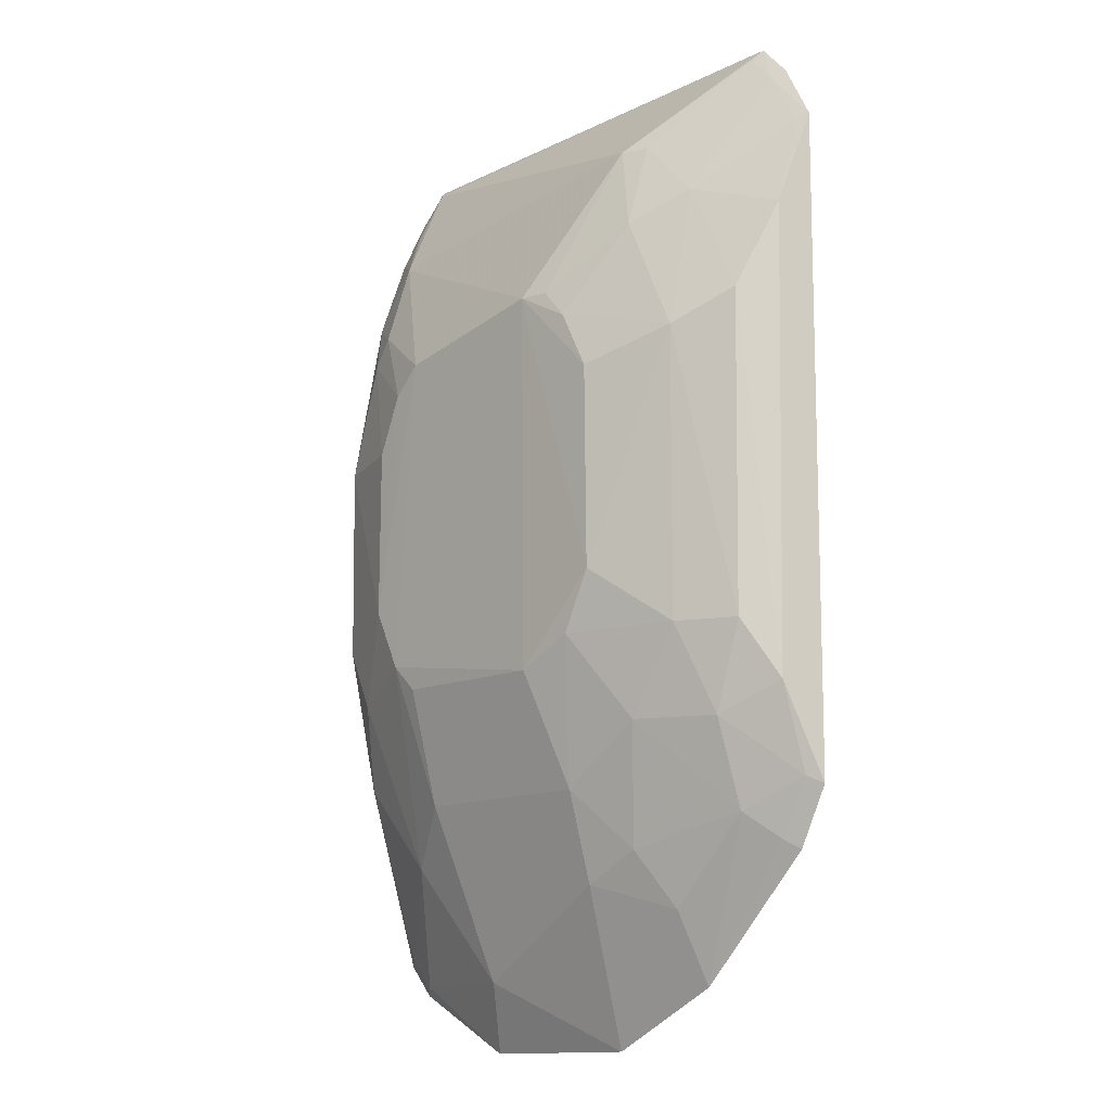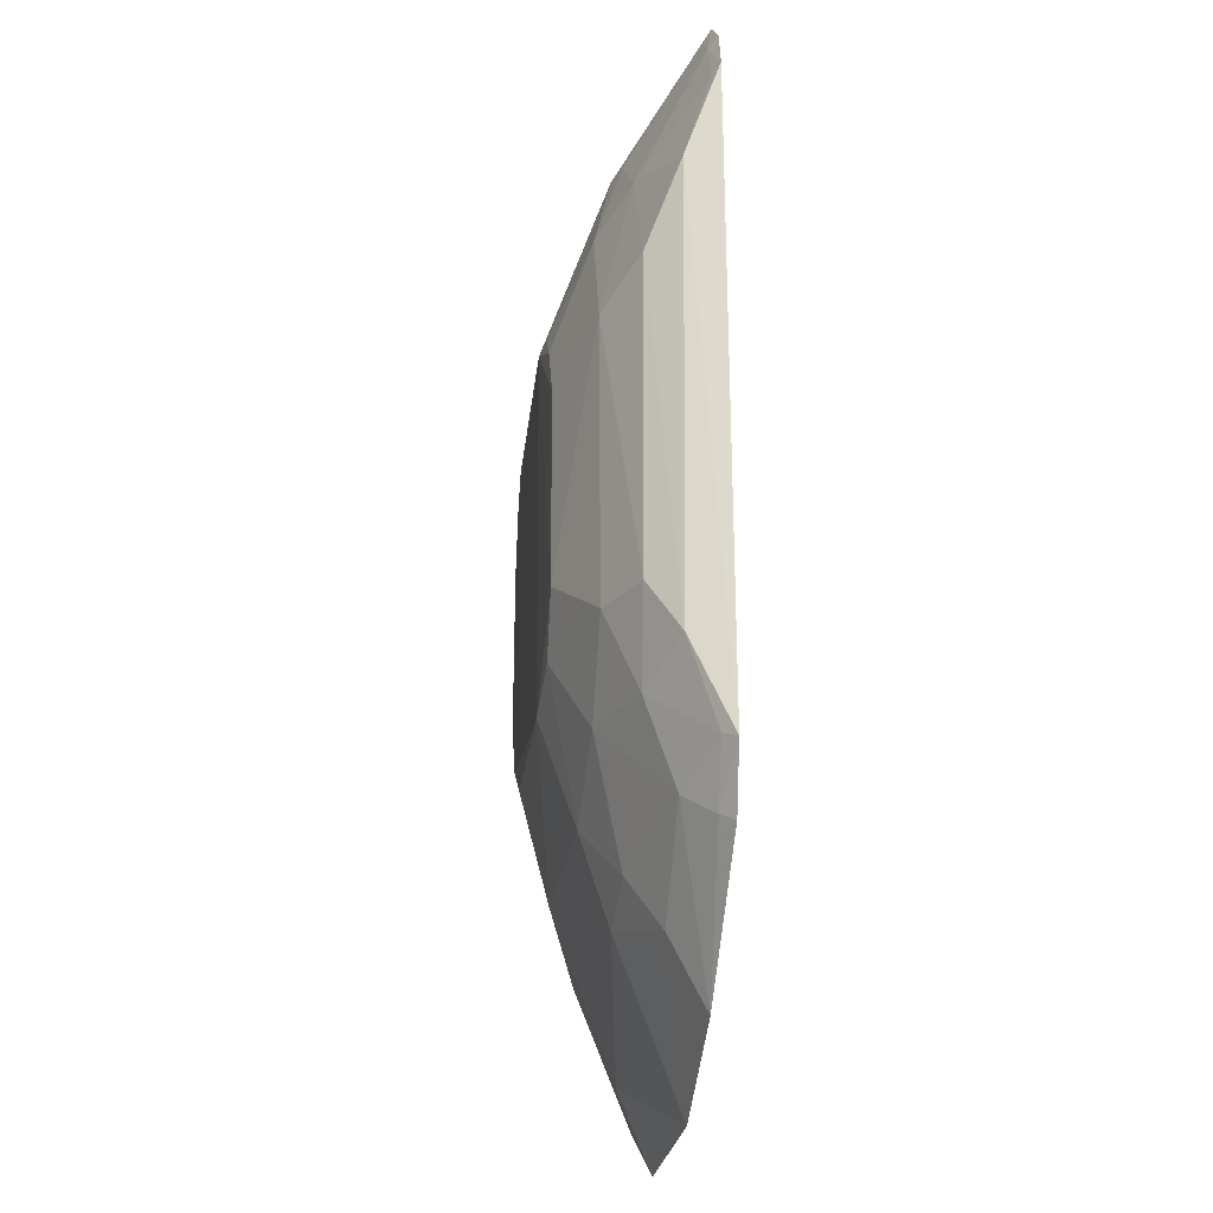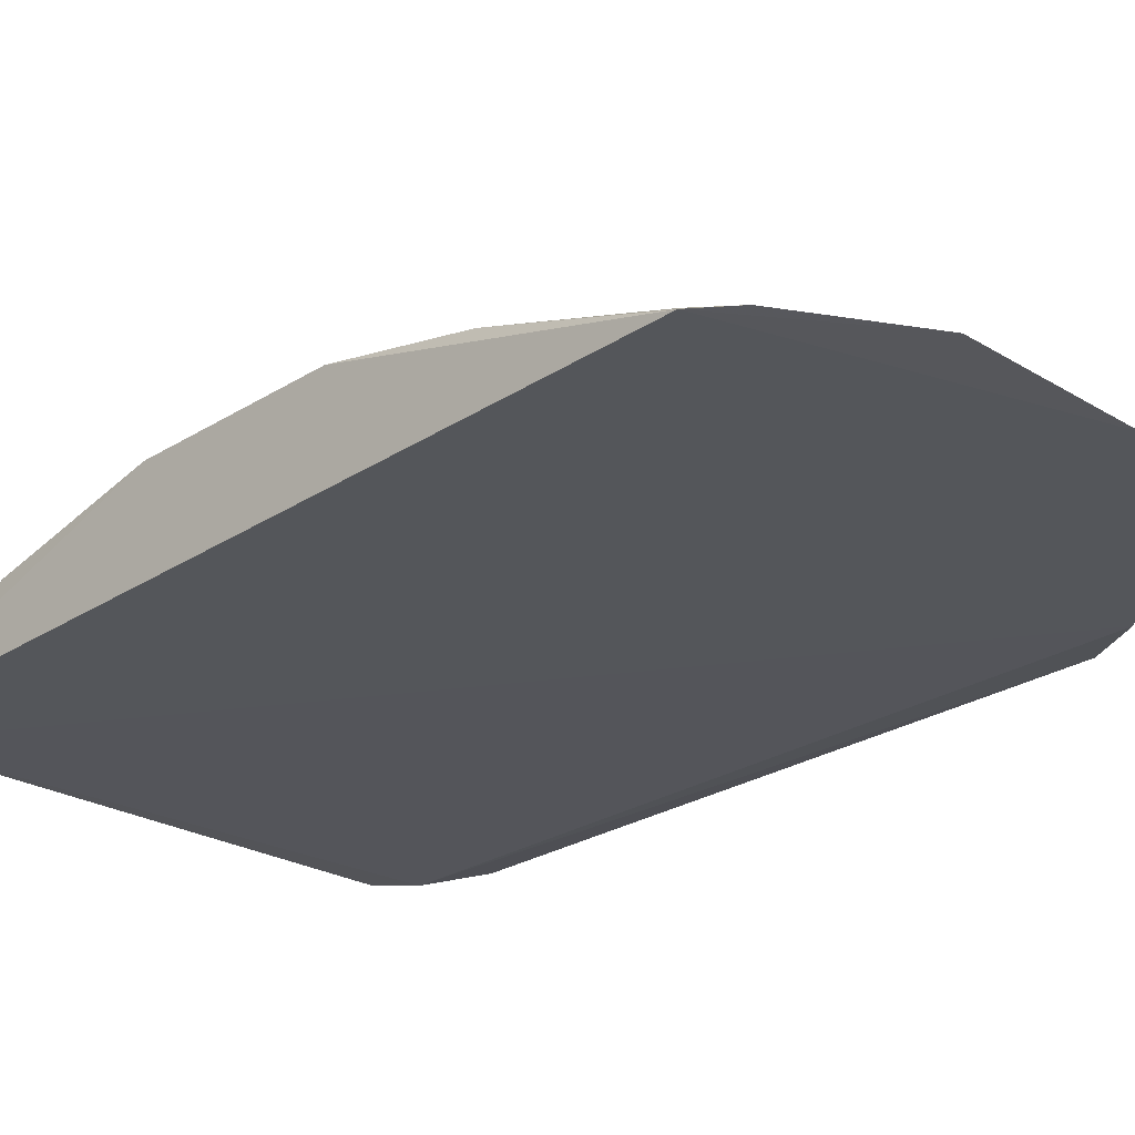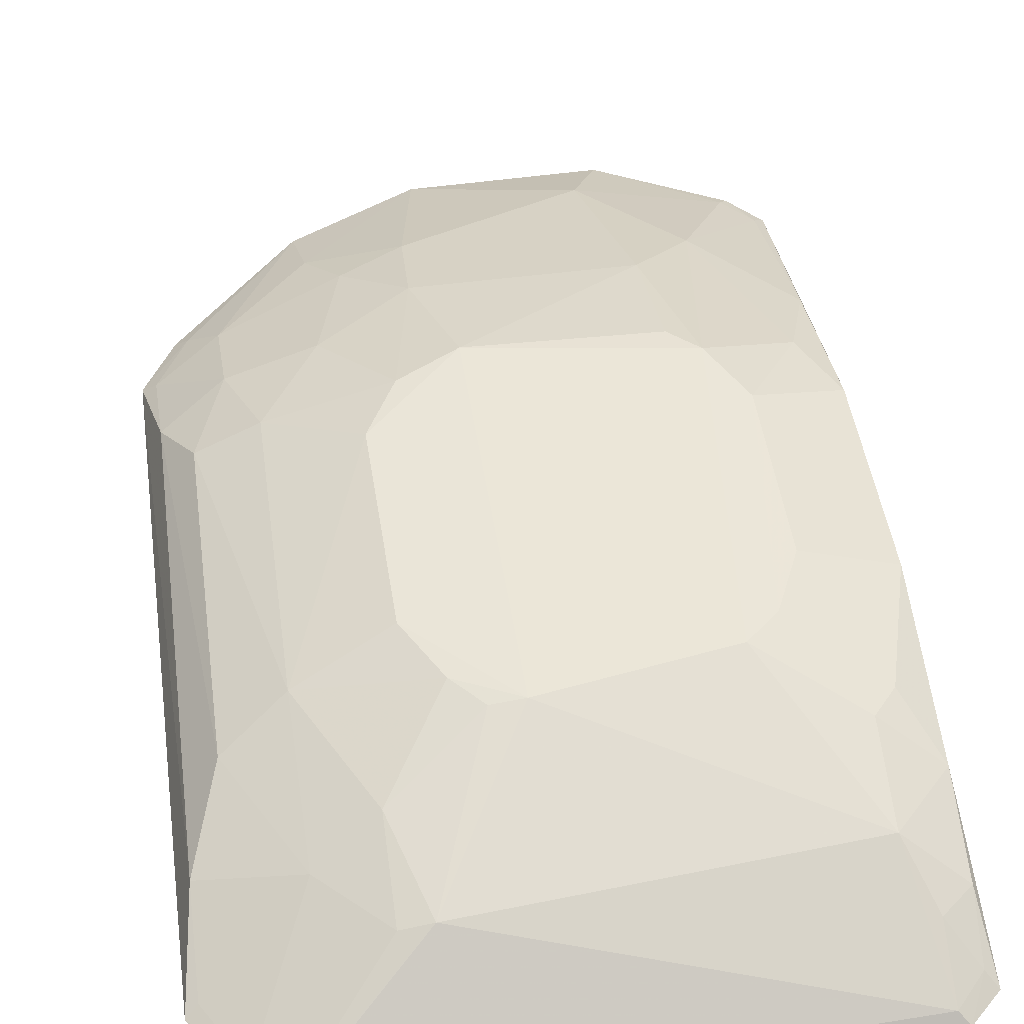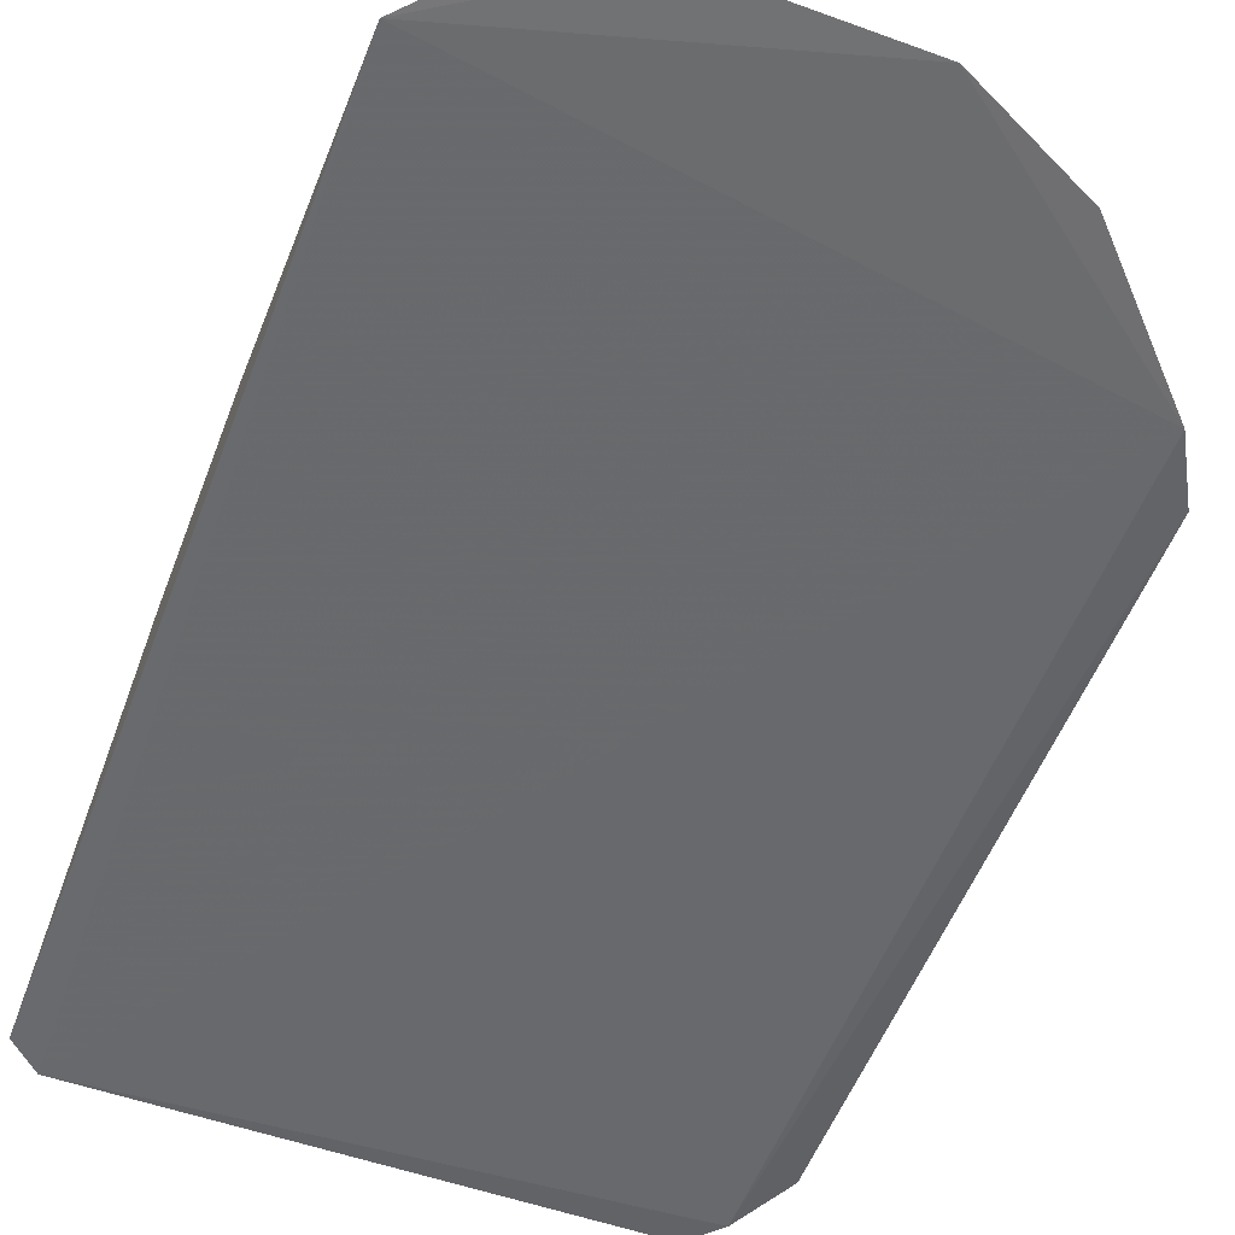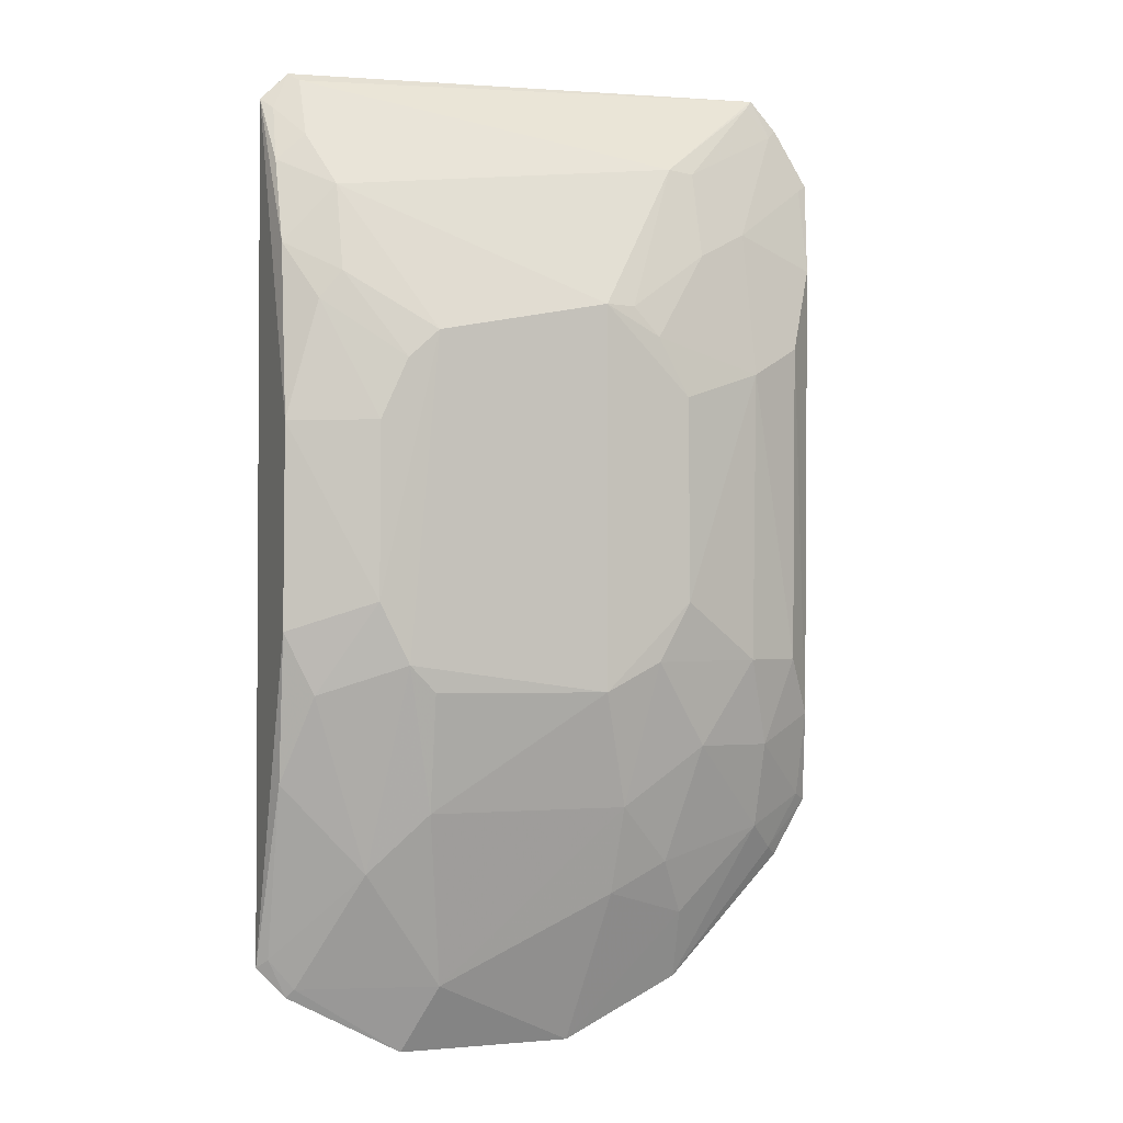
<metadata>
{"format":"obj","ext":"obj","renderer":"f3d","projection":"perspective","resolution":1024,"background":"white","views":[{"elev":-12.7,"azim":46.8,"up":"+Y"},{"elev":-26.4,"azim":82.0,"up":"+Y"},{"elev":-25.0,"azim":-43.7,"up":"+Z"},{"elev":46.6,"azim":171.8,"up":"+Z"},{"elev":-52.7,"azim":-20.6,"up":"+Z"},{"elev":-0.9,"azim":-18.4,"up":"+Y"}]}
</metadata>
<code>
v 0.005718 -0.2914 0.2863
v 0.139 -0.1716 0.2866
v 0.004852 0.08016 0.3529
v -0.1398 0.198 0.2836
v 0.123 -0.2004 0.2851
v 0.1242 0.1859 0.2846
v -0.1519 -0.08017 0.3343
v -0.1554 -0.2467 0.2851
v 0.03353 -0.09559 0.3503
v 0.04848 0.1538 0.3241
v -0.1237 0.09326 0.336
v -0.154 0.1843 0.2839
v 0.1029 -0.1394 0.3193
v -0.109 -0.06563 0.3511
v 0.1103 0.2011 0.285
v 0.09131 0.04969 0.3355
v -0.1235 0.1371 0.3219
v -0.1515 0.0204 0.3358
v 0.1035 -0.1829 0.3046
v 0.005321 -0.1102 0.3516
v -0.1082 -0.1985 0.3199
v -0.09508 0.0508 0.3516
v 0.09067 0.1233 0.3195
v -0.1351 0.1939 0.2885
v 0.04811 0.0357 0.3512
v 0.08996 -0.09541 0.3344
v 0.1344 0.1085 0.3039
v -0.15 0.1079 0.3196
v -0.07993 0.06456 0.3522
v 0.1171 -0.196 0.2913
v 0.1327 -0.1679 0.2925
v 0.04773 -0.1979 0.3192
v -0.1369 -0.1107 0.3352
v -0.08106 -0.1094 0.35
v -0.0824 -0.2925 0.2869
v -0.1086 0.02078 0.3511
v 0.06243 0.1528 0.3204
v 0.119 0.1815 0.289
v 0.06236 0.1091 0.3341
v -0.1485 0.1791 0.29
v 0.04902 -0.06599 0.3508
v 0.06249 -0.1386 0.3341
v 0.1407 0.1571 0.287
v 0.1199 0.0652 0.32
v -0.1349 0.07965 0.3345
v -0.09405 -0.09608 0.3511
v 0.06468 -0.2618 0.2864
v 0.1185 -0.09539 0.3206
v 0.01839 -0.2128 0.32
v -0.1506 -0.1538 0.3187
v -0.137 -0.2579 0.289
v 0.106 0.1963 0.2886
v 0.01968 0.07974 0.3507
v 0.03282 0.06502 0.3512
v -0.1353 0.1638 0.3045
v -0.1499 0.1508 0.3036
v 0.02018 -0.1681 0.3349
v 0.1353 0.1535 0.2907
v -0.07974 -0.1686 0.3351
v 0.06147 -0.2261 0.3038
v 0.1319 -0.1245 0.3061
v -0.06707 -0.2573 0.3054
v -0.1407 -0.2622 0.286
v -0.1502 -0.2423 0.2894
f 6 5 4
f 6 2 5
f 8 5 1
f 8 4 5
f 12 8 7
f 12 4 8
f 15 6 4
f 17 3 10
f 18 12 7
f 18 7 14
f 24 15 4
f 24 10 15
f 24 17 10
f 28 11 17
f 28 12 18
f 29 17 11
f 29 3 17
f 29 11 22
f 29 22 14
f 30 5 2
f 31 13 19
f 31 30 2
f 31 19 30
f 33 14 7
f 35 8 1
f 36 18 14
f 36 14 22
f 38 6 15
f 38 37 23
f 39 16 23
f 39 37 10
f 39 23 37
f 40 24 4
f 40 4 12
f 41 20 9
f 41 9 26
f 41 26 16
f 41 16 25
f 41 25 3
f 41 3 20
f 42 26 9
f 42 13 26
f 42 32 19
f 42 19 13
f 43 27 2
f 43 2 6
f 43 6 38
f 44 27 23
f 44 23 16
f 45 28 18
f 45 11 28
f 45 18 36
f 45 36 22
f 45 22 11
f 46 20 3
f 46 3 29
f 46 29 14
f 46 34 20
f 46 14 33
f 46 33 21
f 47 30 19
f 47 1 5
f 47 5 30
f 48 26 13
f 48 44 16
f 48 16 26
f 50 33 7
f 50 7 8
f 50 21 33
f 52 15 10
f 52 10 37
f 52 38 15
f 52 37 38
f 53 39 10
f 53 10 3
f 54 25 16
f 54 16 39
f 54 39 53
f 54 53 3
f 54 3 25
f 55 17 24
f 55 24 40
f 56 40 12
f 56 12 28
f 56 55 40
f 56 28 17
f 56 17 55
f 57 42 9
f 57 9 20
f 57 49 32
f 57 32 42
f 58 43 38
f 58 38 23
f 58 23 27
f 58 27 43
f 59 46 21
f 59 34 46
f 59 57 20
f 59 20 34
f 60 47 19
f 60 19 32
f 60 32 49
f 60 49 1
f 60 1 47
f 61 48 13
f 61 13 31
f 61 31 2
f 61 2 27
f 61 27 44
f 61 44 48
f 62 35 1
f 62 1 49
f 62 49 57
f 62 57 59
f 62 59 21
f 62 51 35
f 62 21 51
f 63 8 35
f 63 35 51
f 64 50 8
f 64 63 51
f 64 8 63
f 64 51 21
f 64 21 50

</code>
